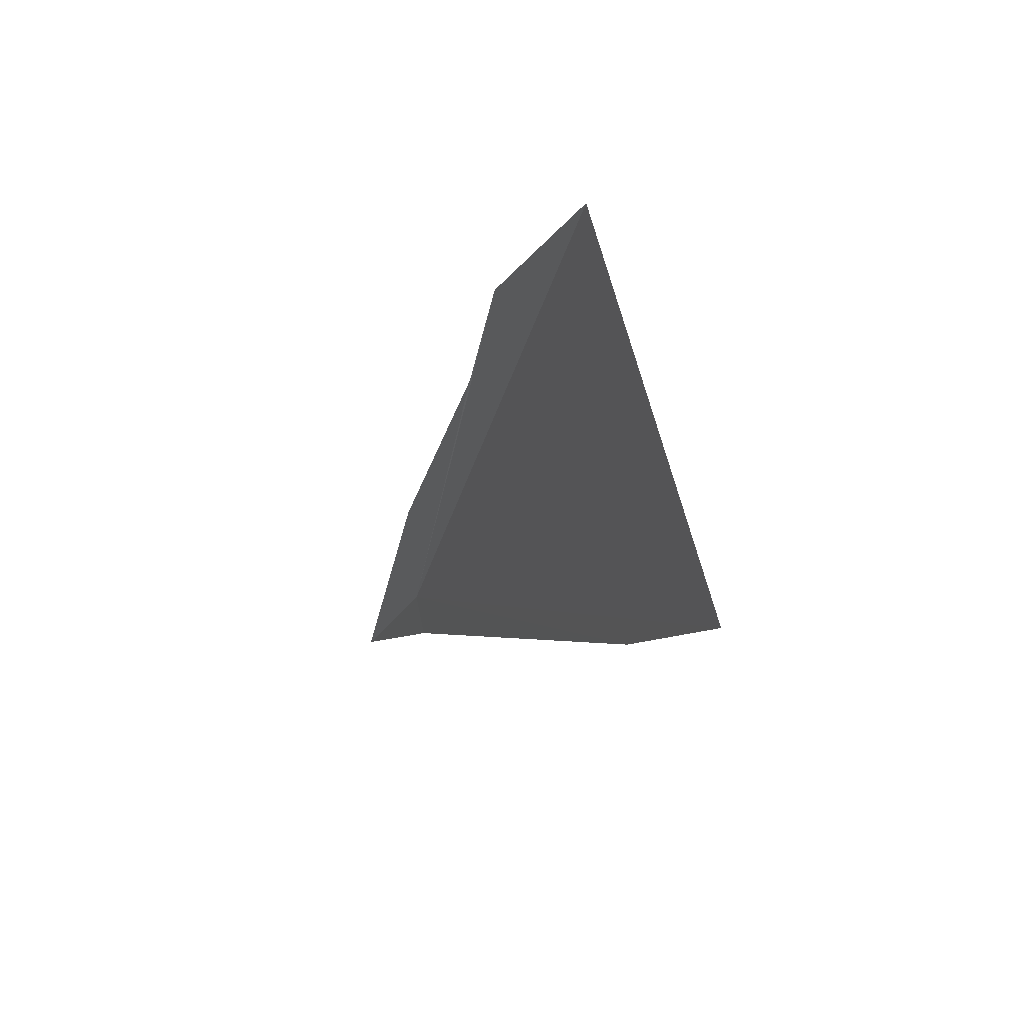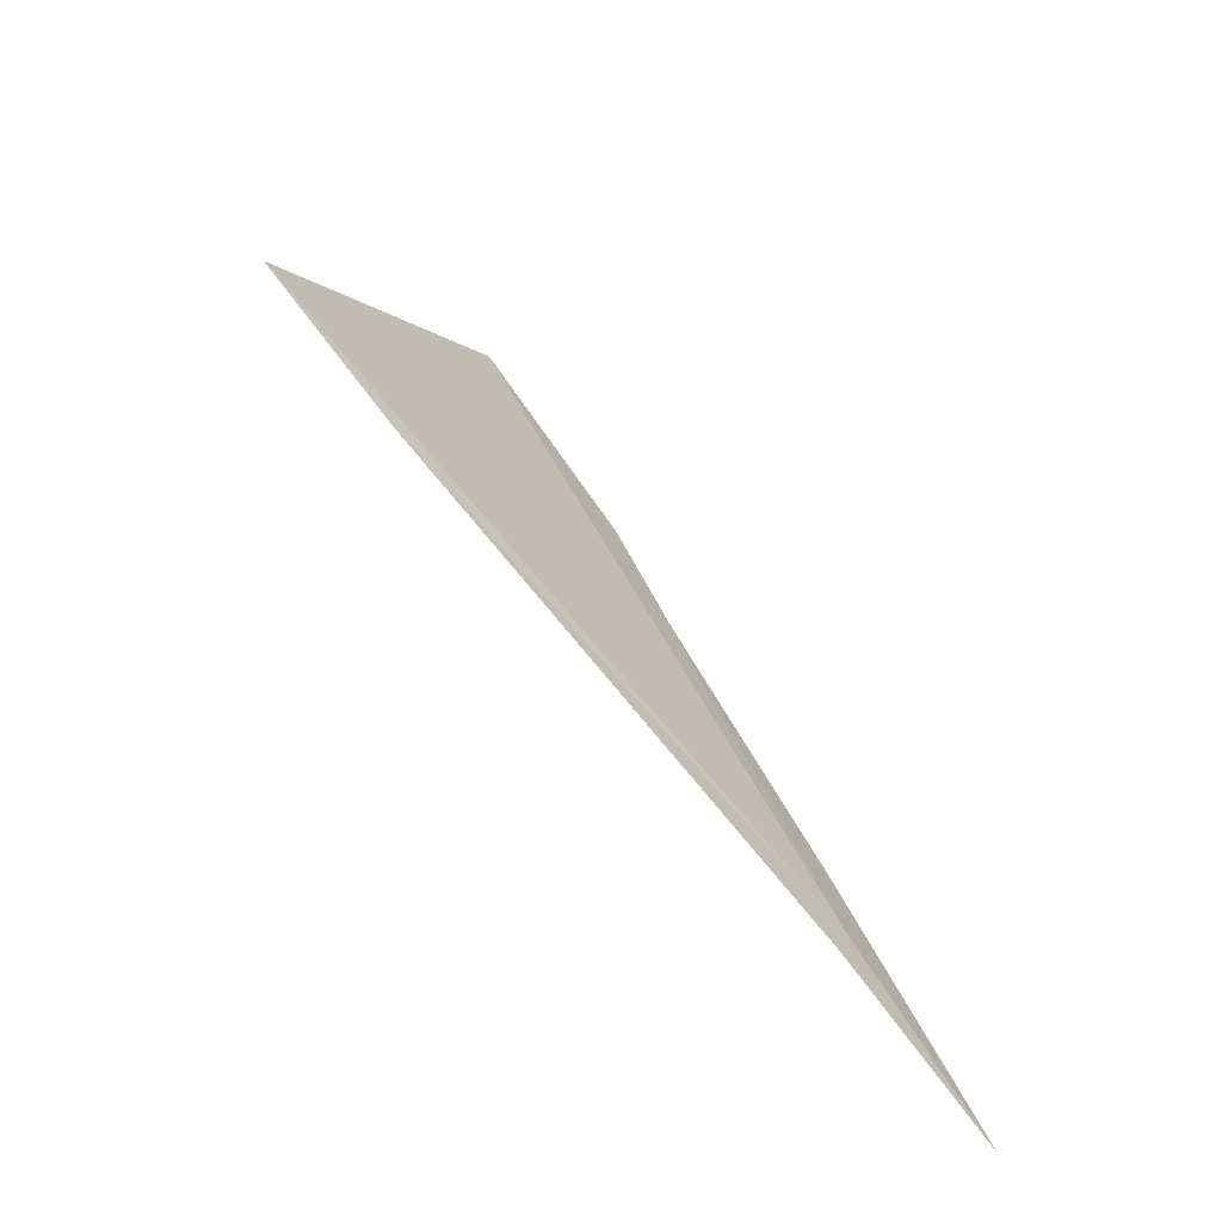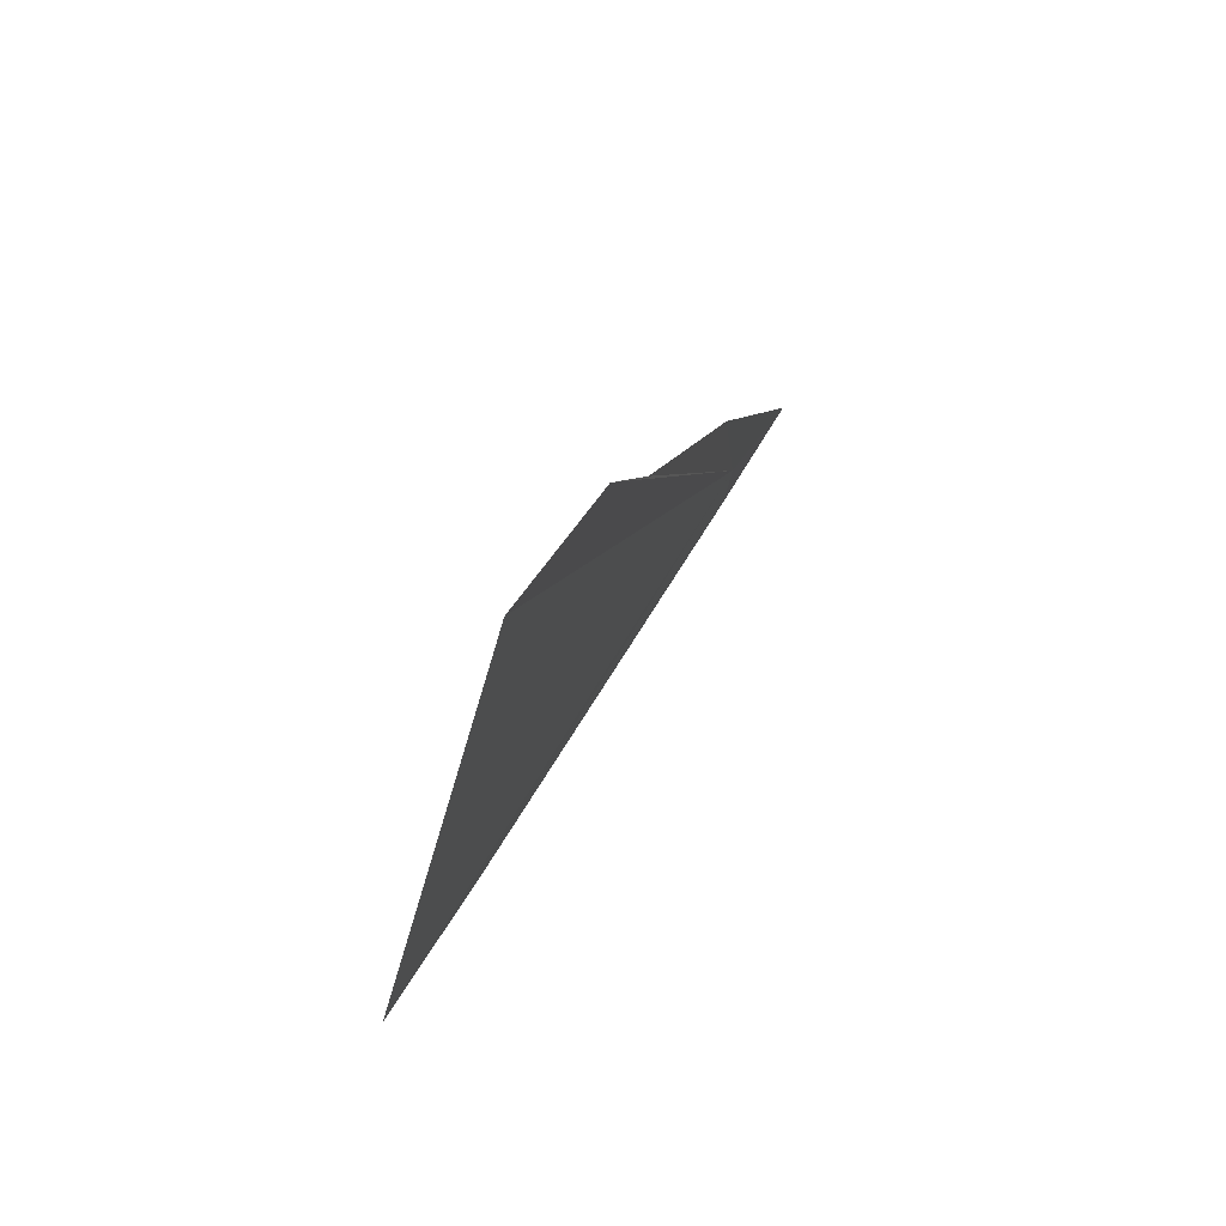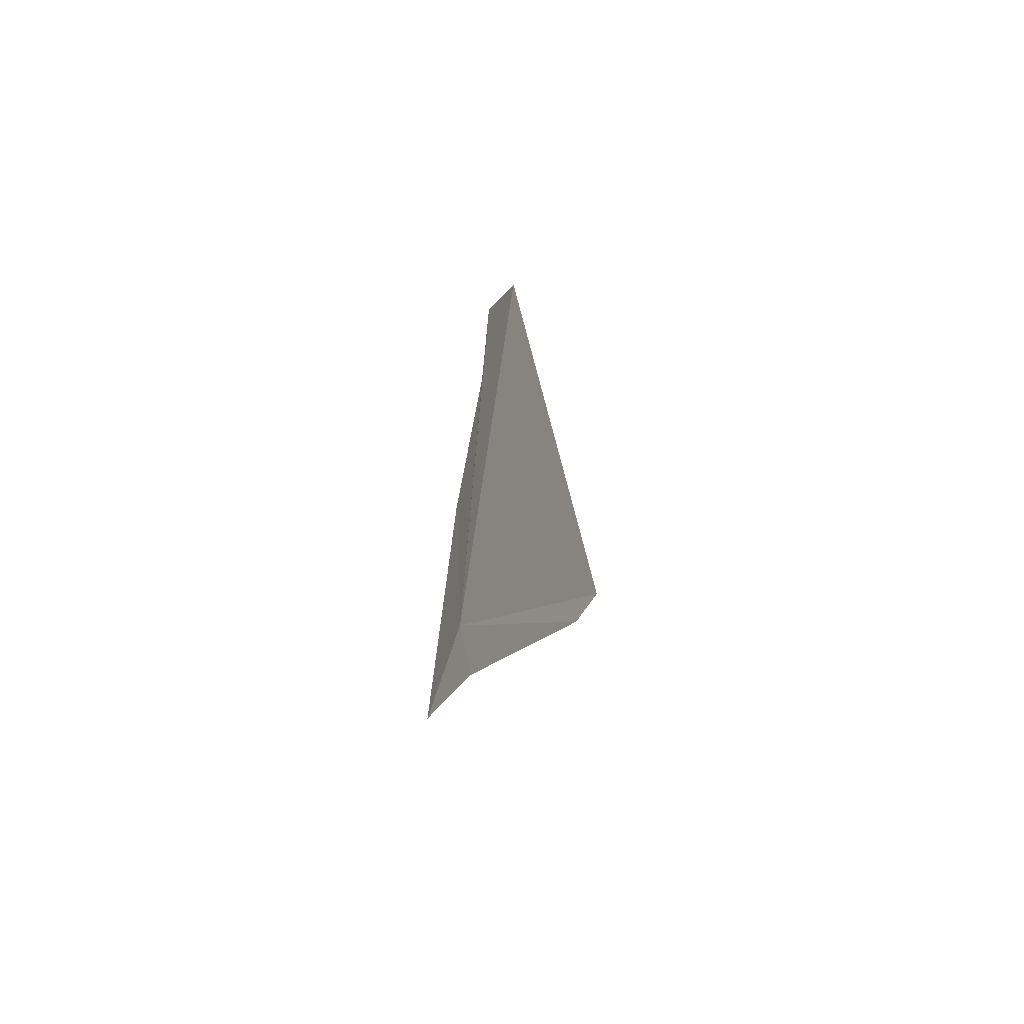
<metadata>
{"format":"obj","ext":"obj","renderer":"f3d","projection":"perspective","resolution":1024,"background":"white","views":[{"elev":28.7,"azim":-42.2,"up":"+Z"},{"elev":-67.2,"azim":29.6,"up":"+Z"},{"elev":70.2,"azim":9.4,"up":"+Z"},{"elev":61.1,"azim":172.8,"up":"+Y"}]}
</metadata>
<code>
v 13.87 -22.86 79.84
v 11.5 -30.35 91.58
v 12.35 -27.17 88.83
v 10.31 -34.8 86.02
v 13.67 -22.89 82.03
v 14.59 -20.25 77.16
v 13.78 -23.18 79.1
v 11.14 -31.94 84.02
v 12.75 -26 86.5
f 1 3 2
f 1 6 5
f 1 8 7
f 1 7 6
f 1 4 8
f 1 5 9
f 1 9 3
f 1 2 4

</code>
